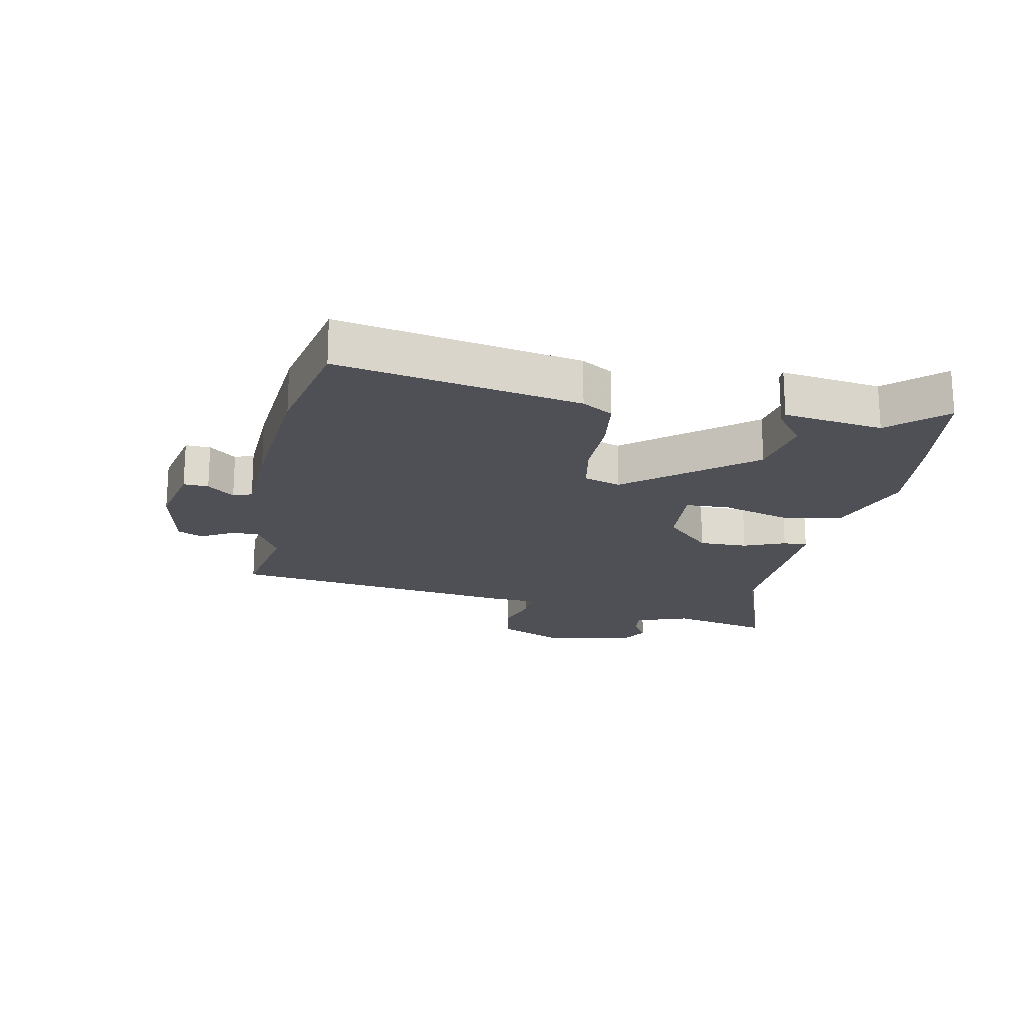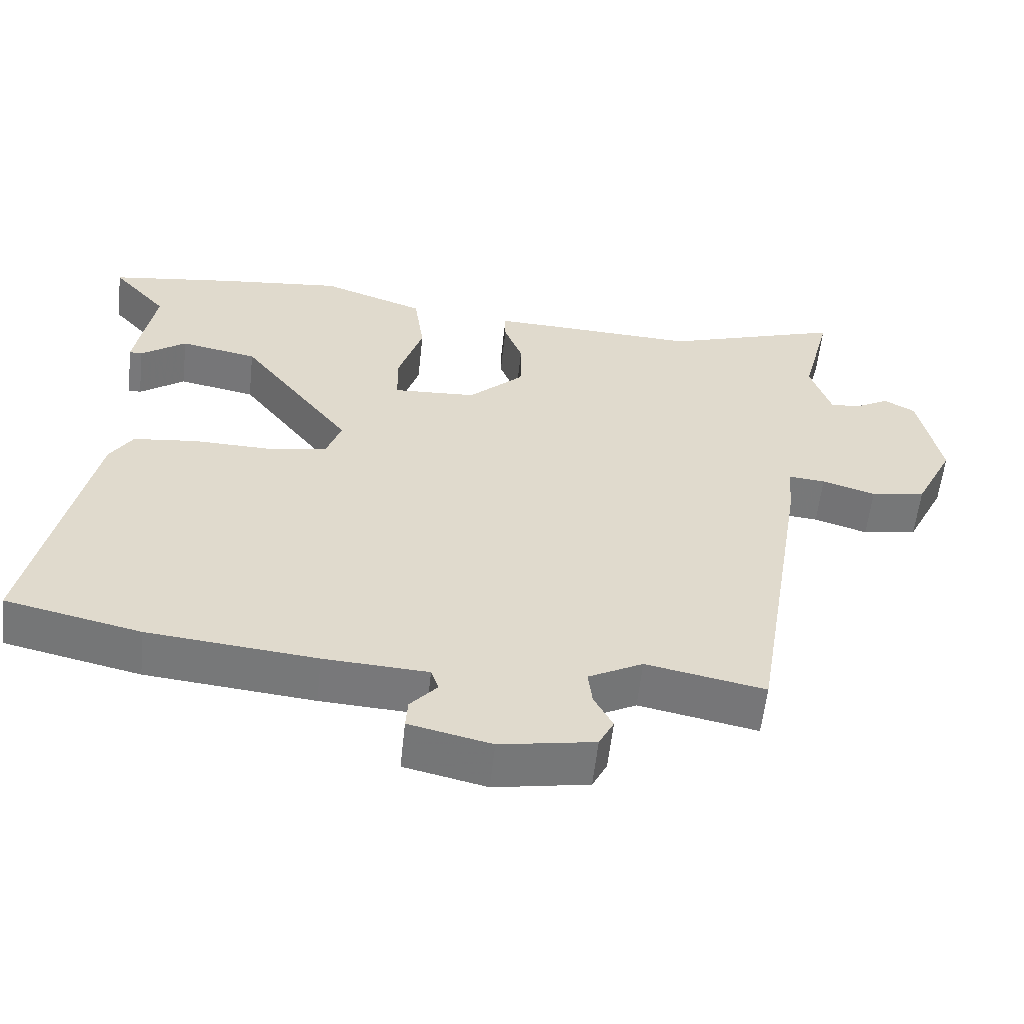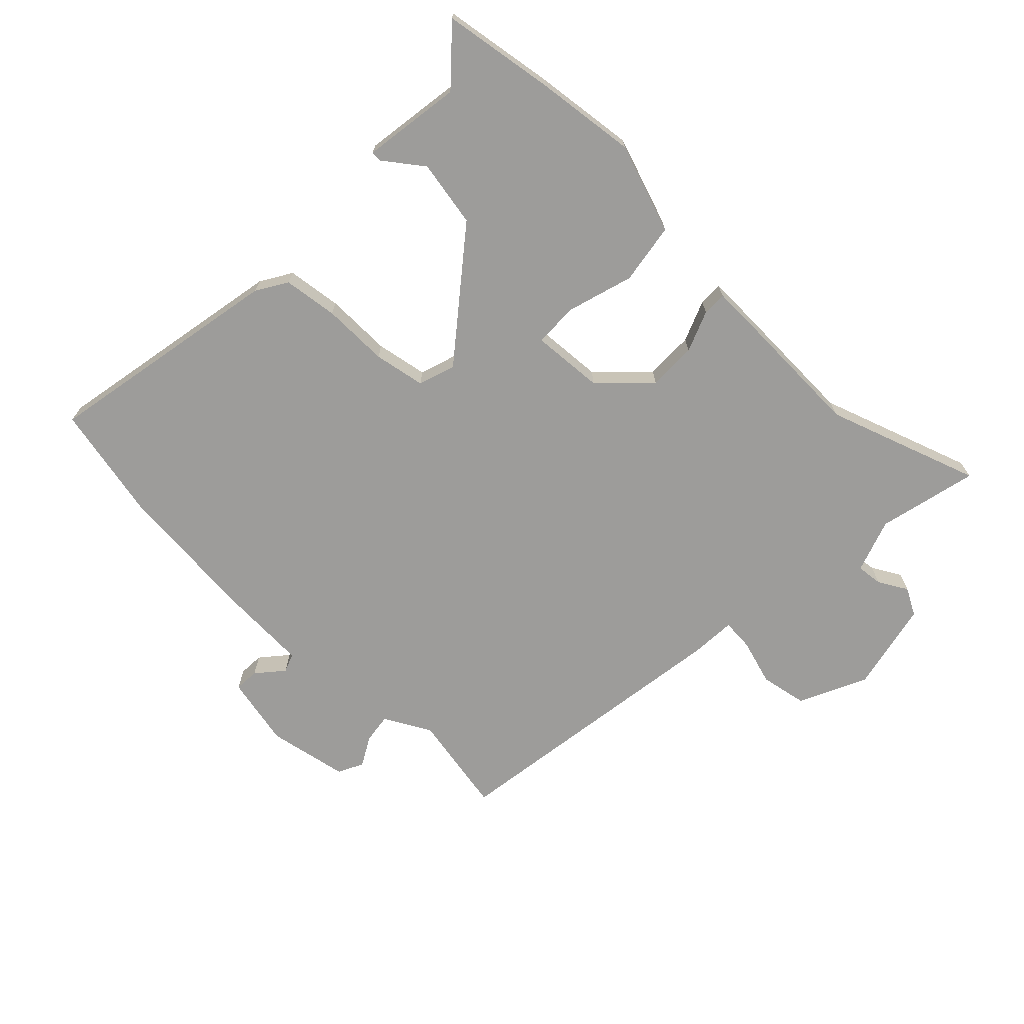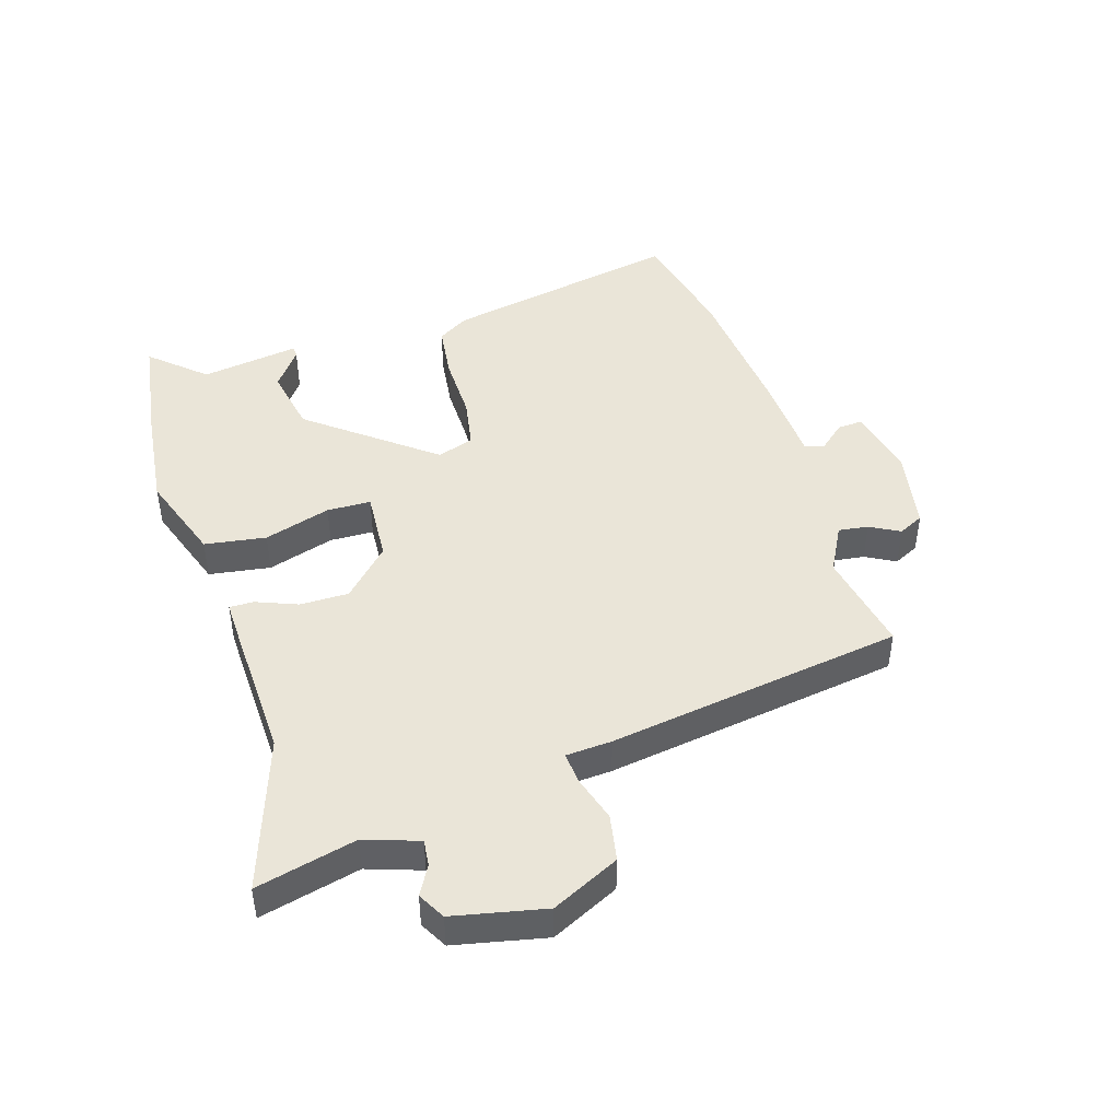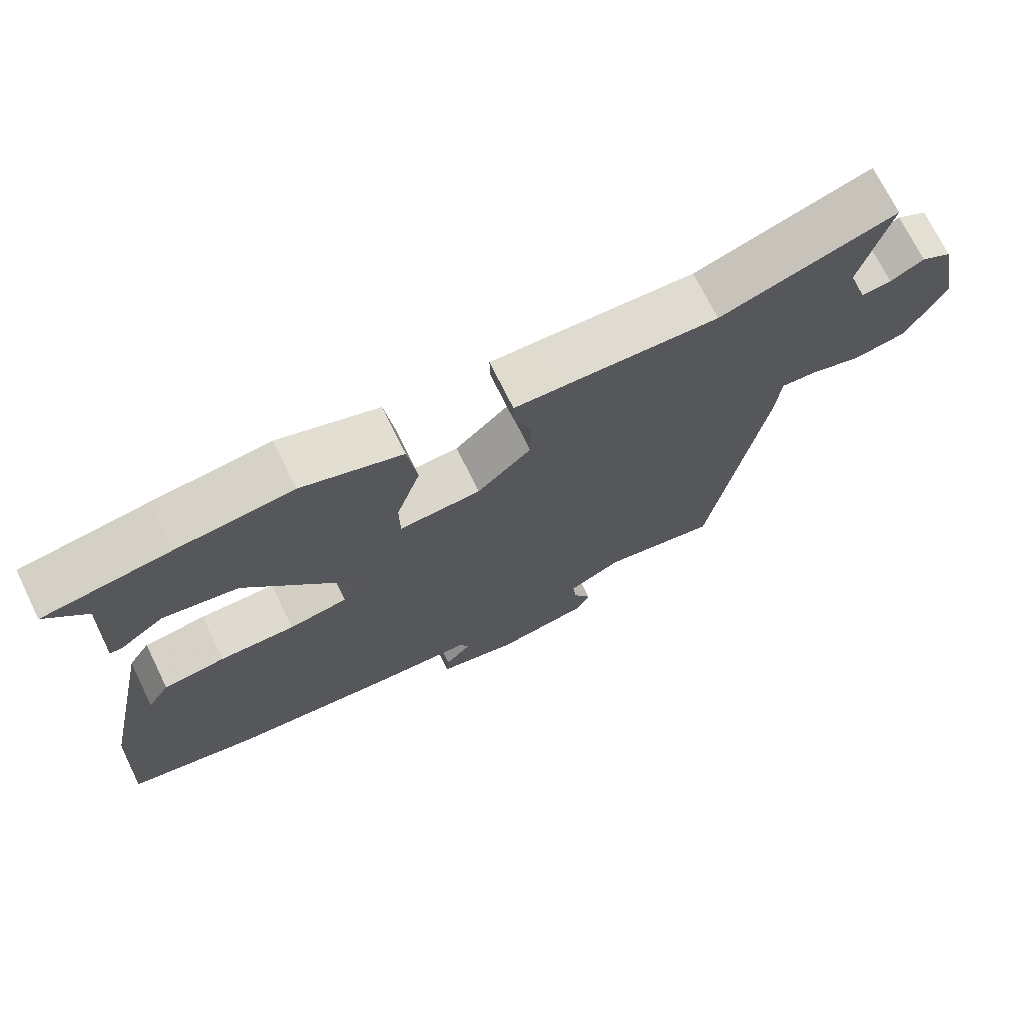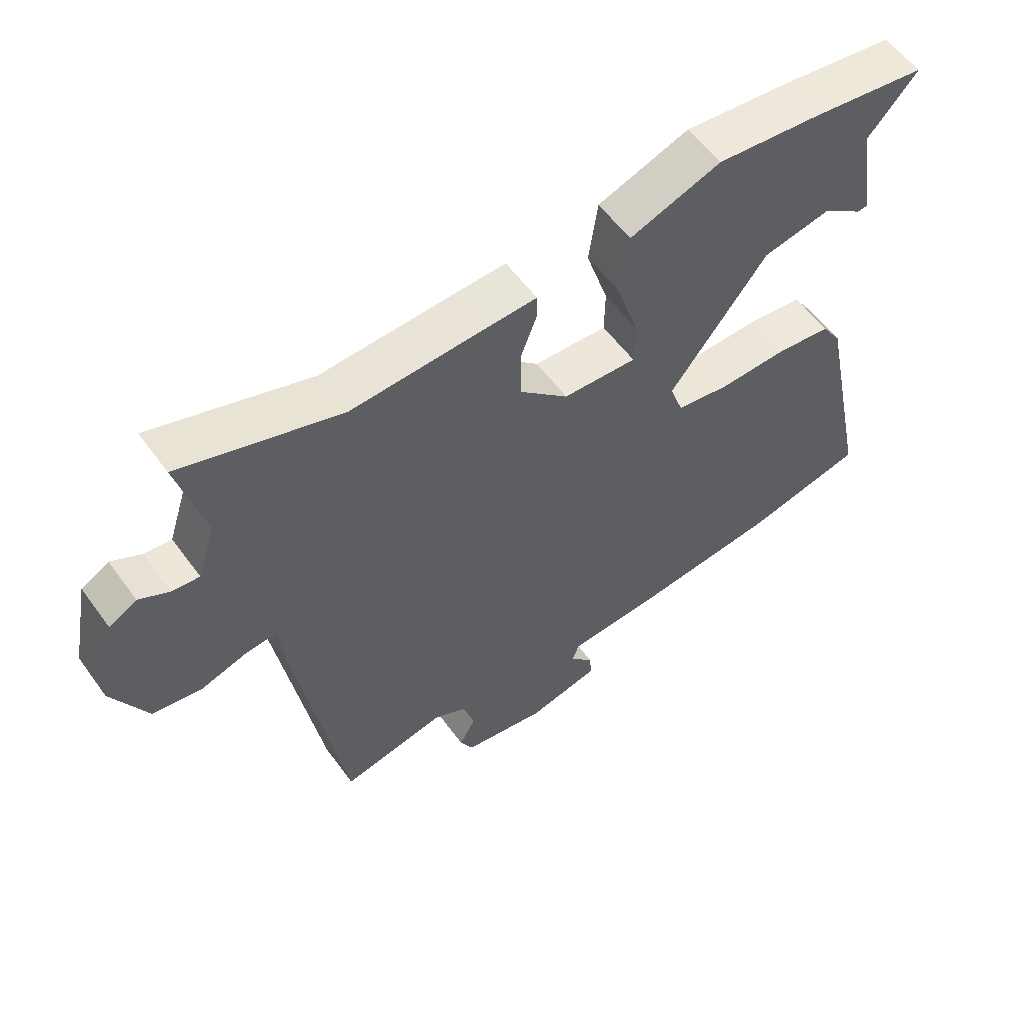
<metadata>
{"format":"obj","ext":"obj","renderer":"f3d","projection":"perspective","resolution":1024,"background":"white","views":[{"elev":-19.3,"azim":-100.0,"up":"+Y"},{"elev":-57.6,"azim":-6.1,"up":"+Z"},{"elev":-70.0,"azim":-43.1,"up":"+Y"},{"elev":45.3,"azim":73.5,"up":"+Y"},{"elev":71.9,"azim":-26.1,"up":"+Z"},{"elev":57.0,"azim":144.4,"up":"+Z"}]}
</metadata>
<code>
v 0.334 0.07 0.446
v 0.587 0.07 0.528
v 0.545 0.07 0.365
v 0.574 0.07 0.276
v 0.617 0.07 0.28
v 0.665 0.07 0.306
v 0.709 0.07 0.281
v 0.739 0.07 0.131
v 0.684 0.07 0.021
v 0.607 0.07 0.008
v 0.532 0.07 0.032
v 0.48 0.07 0.037
v 0.474 0.07 -0.038
v 0.395 0.07 -0.522
v 0.228 0.07 -0.488
v 0.151 0.07 -0.528
v 0.157 0.07 -0.577
v 0.183 0.07 -0.626
v 0.162 0.07 -0.667
v 0.029 0.07 -0.69
v -0.087 0.07 -0.663
v -0.084 0.07 -0.622
v -0.046 0.07 -0.579
v -0.057 0.07 -0.548
v -0.203 0.07 -0.539
v -0.44 0.07 -0.514
v -0.631 0.07 -0.47
v -0.548 0.07 -0.078
v -0.516 0.07 -0.028
v -0.426 0.07 -0.018
v -0.317 0.07 -0.021
v -0.232 0.07 -0.007
v -0.211 0.07 0.053
v -0.367 0.07 0.257
v -0.476 0.07 0.279
v -0.54 0.07 0.233
v -0.558 0.07 0.234
v -0.531 0.07 0.396
v -0.609 0.07 0.485
v -0.425 0.07 0.51
v -0.258 0.07 0.527
v -0.112 0.07 0.474
v -0.098 0.07 0.373
v -0.133 0.07 0.264
v -0.132 0.07 0.192
v -0.014 0.07 0.198
v 0.064 0.07 0.272
v 0.065 0.07 0.352
v 0.039 0.07 0.42
v 0.039 0.07 0.46
v 0.116 0.07 0.457
v 0.334 0 0.446
v 0.587 0 0.528
v 0.545 0 0.365
v 0.574 0 0.276
v 0.617 0 0.28
v 0.665 0 0.306
v 0.709 0 0.281
v 0.739 0 0.131
v 0.684 0 0.021
v 0.607 0 0.008
v 0.532 0 0.032
v 0.48 0 0.037
v 0.474 0 -0.038
v 0.395 0 -0.522
v 0.228 0 -0.488
v 0.151 0 -0.528
v 0.157 0 -0.577
v 0.183 0 -0.626
v 0.162 0 -0.667
v 0.029 0 -0.69
v -0.087 0 -0.663
v -0.084 0 -0.622
v -0.046 0 -0.579
v -0.057 0 -0.548
v -0.203 0 -0.539
v -0.44 0 -0.514
v -0.631 0 -0.47
v -0.548 0 -0.078
v -0.516 0 -0.028
v -0.426 0 -0.018
v -0.317 0 -0.021
v -0.232 0 -0.007
v -0.211 0 0.053
v -0.367 0 0.257
v -0.476 0 0.279
v -0.54 0 0.233
v -0.558 0 0.234
v -0.531 0 0.396
v -0.609 0 0.485
v -0.425 0 0.51
v -0.258 0 0.527
v -0.112 0 0.474
v -0.098 0 0.373
v -0.133 0 0.264
v -0.132 0 0.192
v -0.014 0 0.198
v 0.064 0 0.272
v 0.065 0 0.352
v 0.039 0 0.42
v 0.039 0 0.46
v 0.116 0 0.457
f 48 49 50 51
f 47 48 51 1
f 46 47 1 2
f 41 42 43 44
f 41 44 45
f 38 39 40 41
f 38 41 45
f 35 36 37 38
f 34 35 38
f 34 38 45
f 33 34 45
f 32 33 45 46
f 28 29 30 31
f 28 31 32
f 27 28 32
f 24 25 26 27
f 24 27 32 46
f 20 21 22 23
f 17 18 19 20
f 16 17 20 23
f 15 16 23 24
f 12 13 14 15
f 8 9 10 11
f 8 11 12
f 5 6 7 8
f 4 5 8 12
f 3 4 12 15
f 15 24 46
f 2 3 15 46
f 102 101 100 99
f 52 102 99 98
f 53 52 98 97
f 95 94 93 92
f 96 95 92
f 92 91 90 89
f 96 92 89
f 89 88 87 86
f 89 86 85
f 96 89 85
f 96 85 84
f 97 96 84 83
f 82 81 80 79
f 83 82 79
f 83 79 78
f 78 77 76 75
f 97 83 78 75
f 74 73 72 71
f 71 70 69 68
f 74 71 68 67
f 75 74 67 66
f 66 65 64 63
f 62 61 60 59
f 63 62 59
f 59 58 57 56
f 63 59 56 55
f 66 63 55 54
f 97 75 66
f 97 66 54 53
f 1 52 53 2
f 2 53 54 3
f 3 54 55 4
f 4 55 56 5
f 5 56 57 6
f 6 57 58 7
f 7 58 59 8
f 8 59 60 9
f 9 60 61 10
f 10 61 62 11
f 11 62 63 12
f 12 63 64 13
f 13 64 65 14
f 14 65 66 15
f 15 66 67 16
f 16 67 68 17
f 17 68 69 18
f 18 69 70 19
f 19 70 71 20
f 20 71 72 21
f 21 72 73 22
f 22 73 74 23
f 23 74 75 24
f 24 75 76 25
f 25 76 77 26
f 26 77 78 27
f 27 78 79 28
f 28 79 80 29
f 29 80 81 30
f 30 81 82 31
f 31 82 83 32
f 32 83 84 33
f 33 84 85 34
f 34 85 86 35
f 35 86 87 36
f 36 87 88 37
f 37 88 89 38
f 38 89 90 39
f 39 90 91 40
f 40 91 92 41
f 41 92 93 42
f 42 93 94 43
f 43 94 95 44
f 44 95 96 45
f 45 96 97 46
f 46 97 98 47
f 47 98 99 48
f 48 99 100 49
f 49 100 101 50
f 50 101 102 51
f 51 102 52 1

</code>
